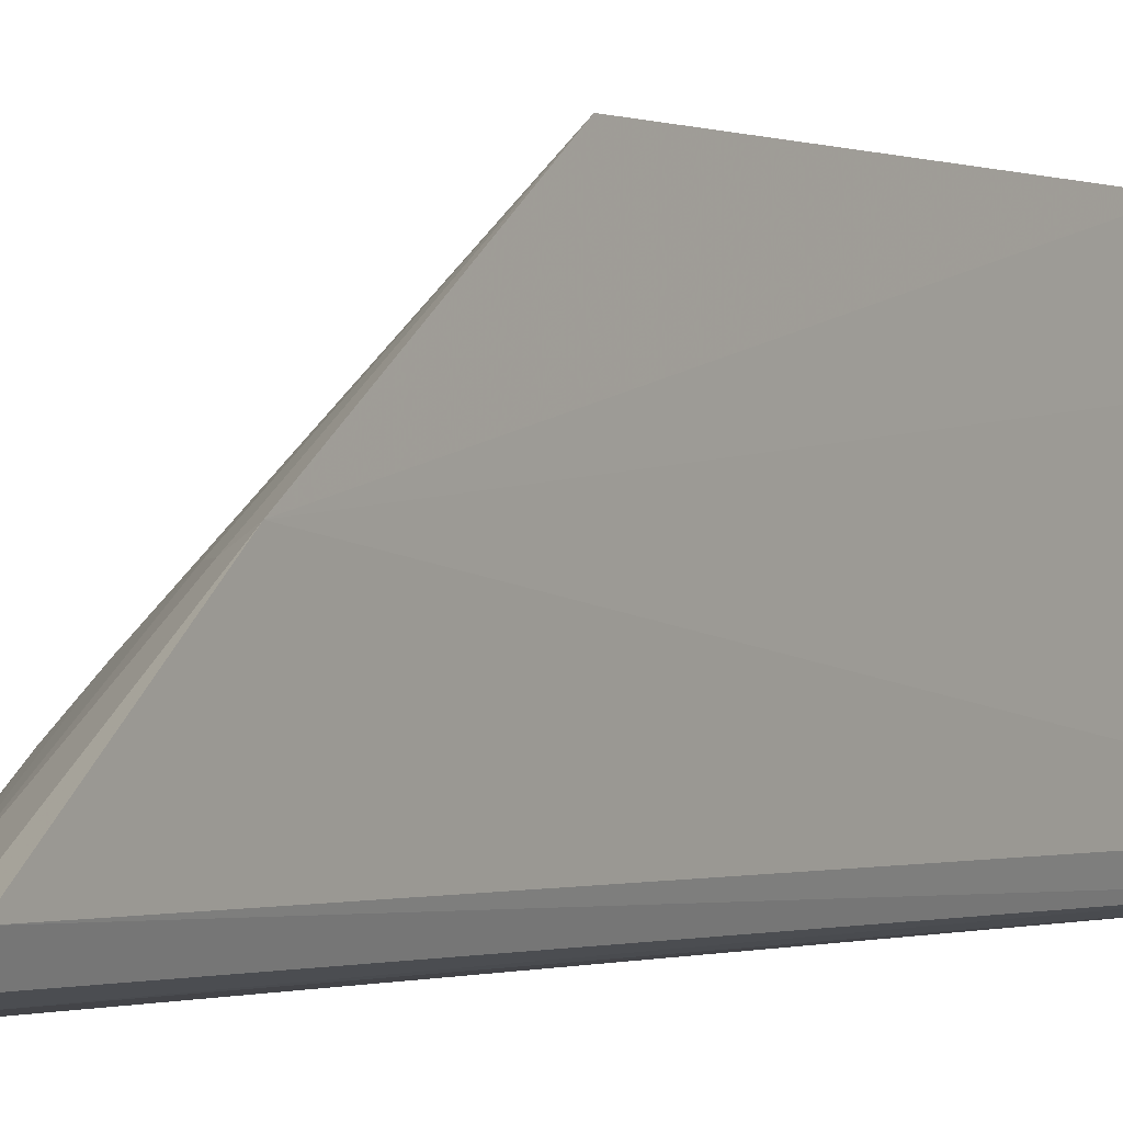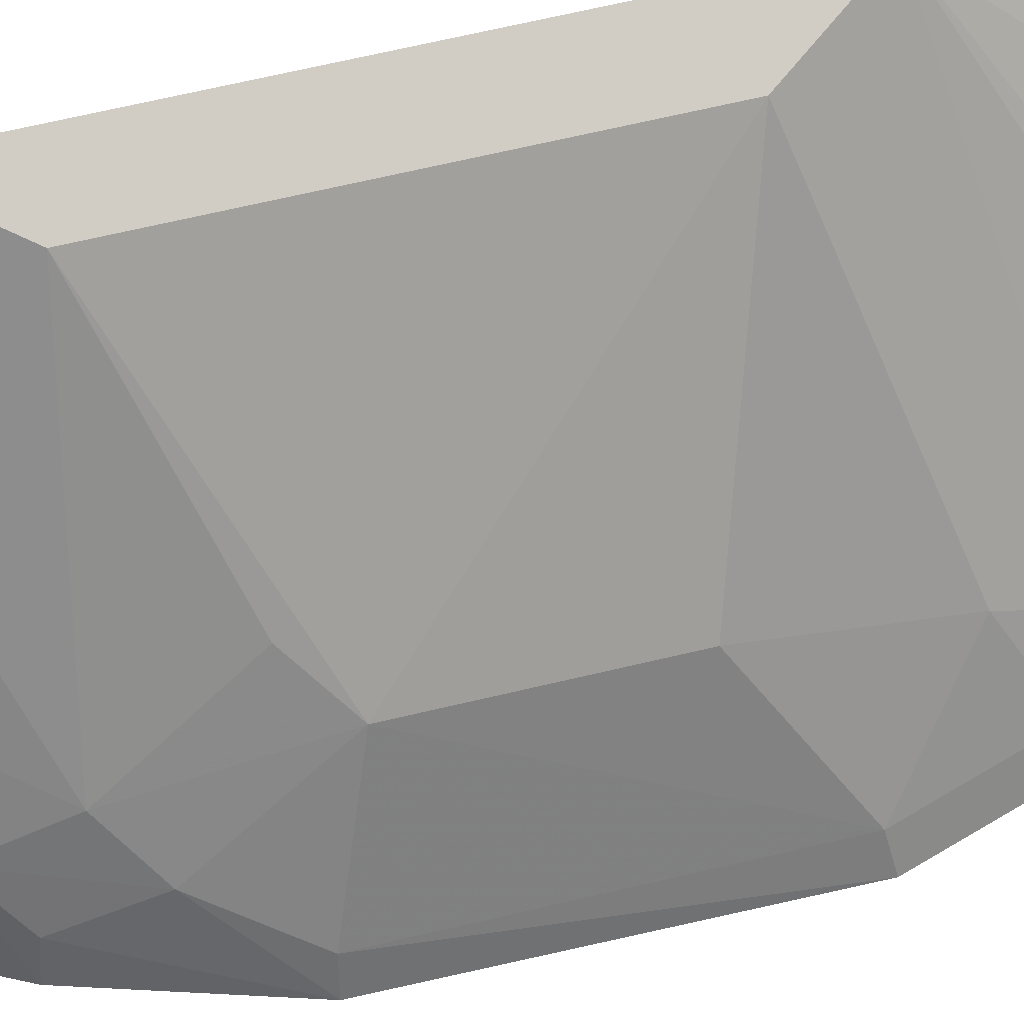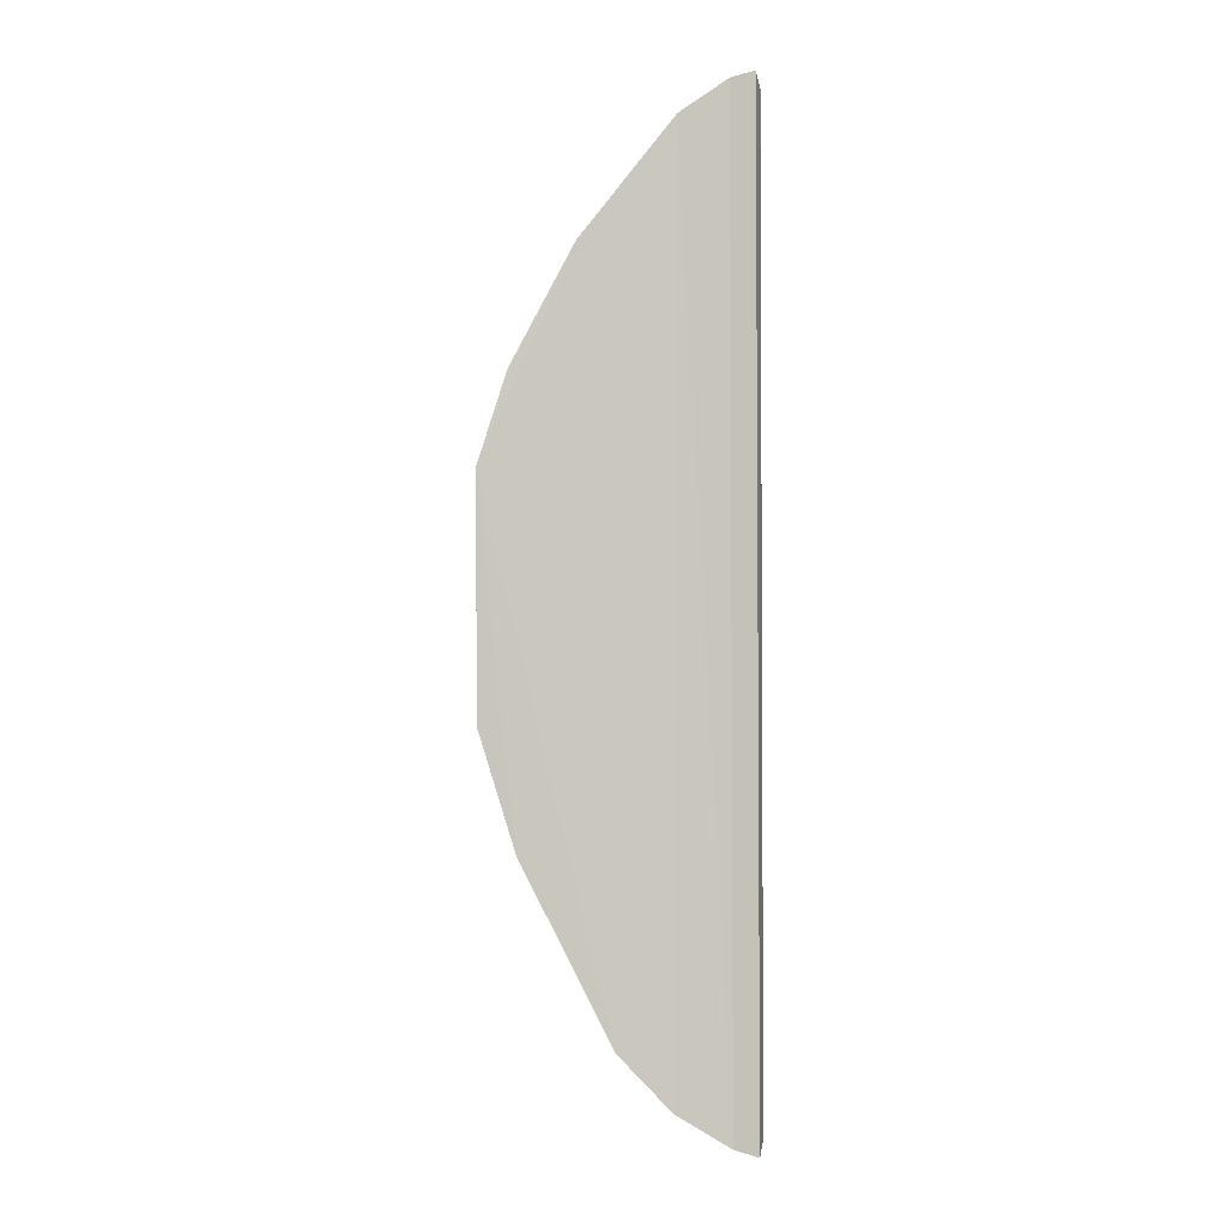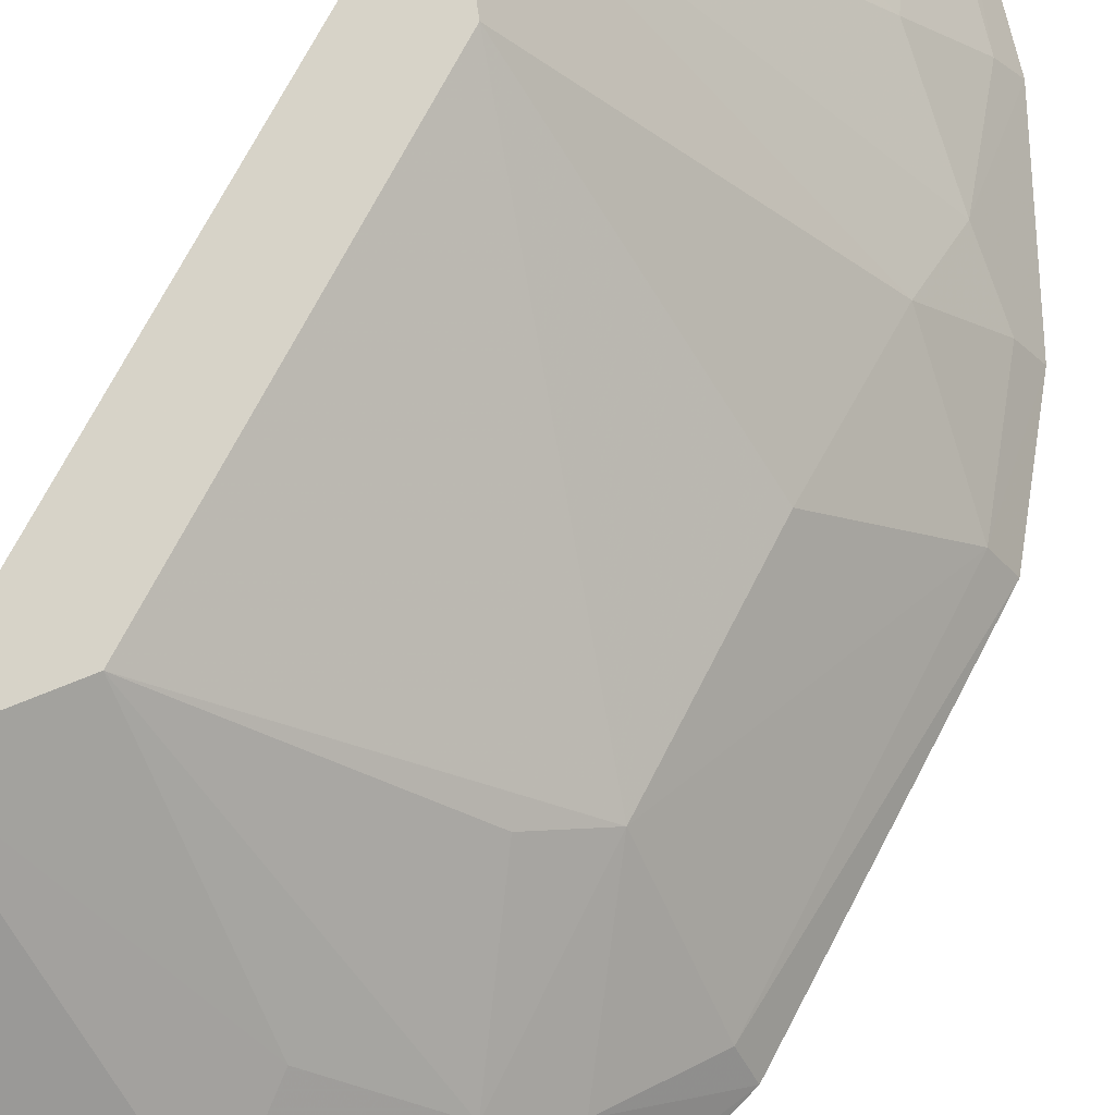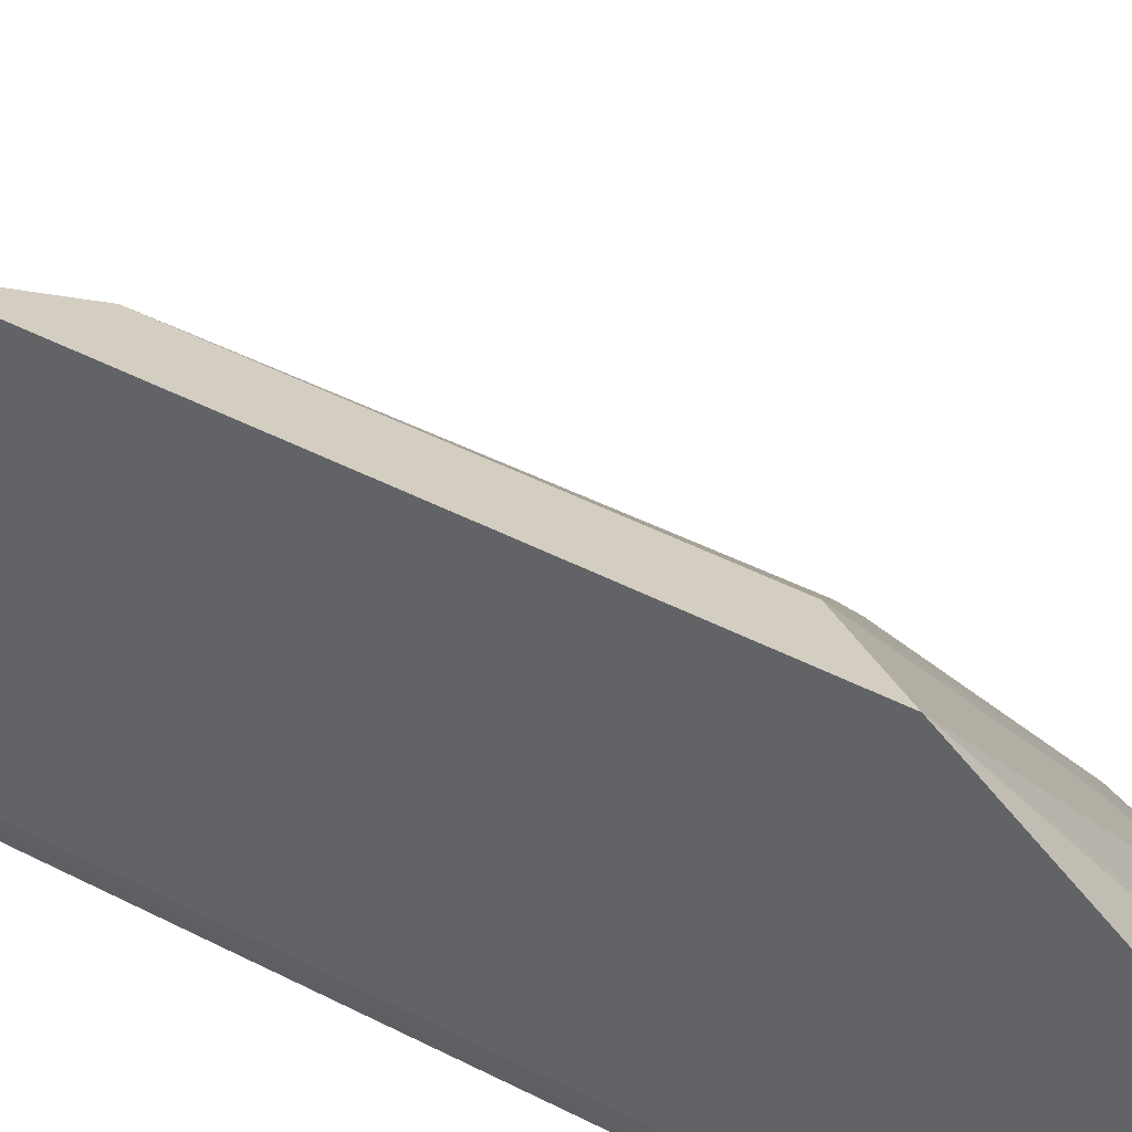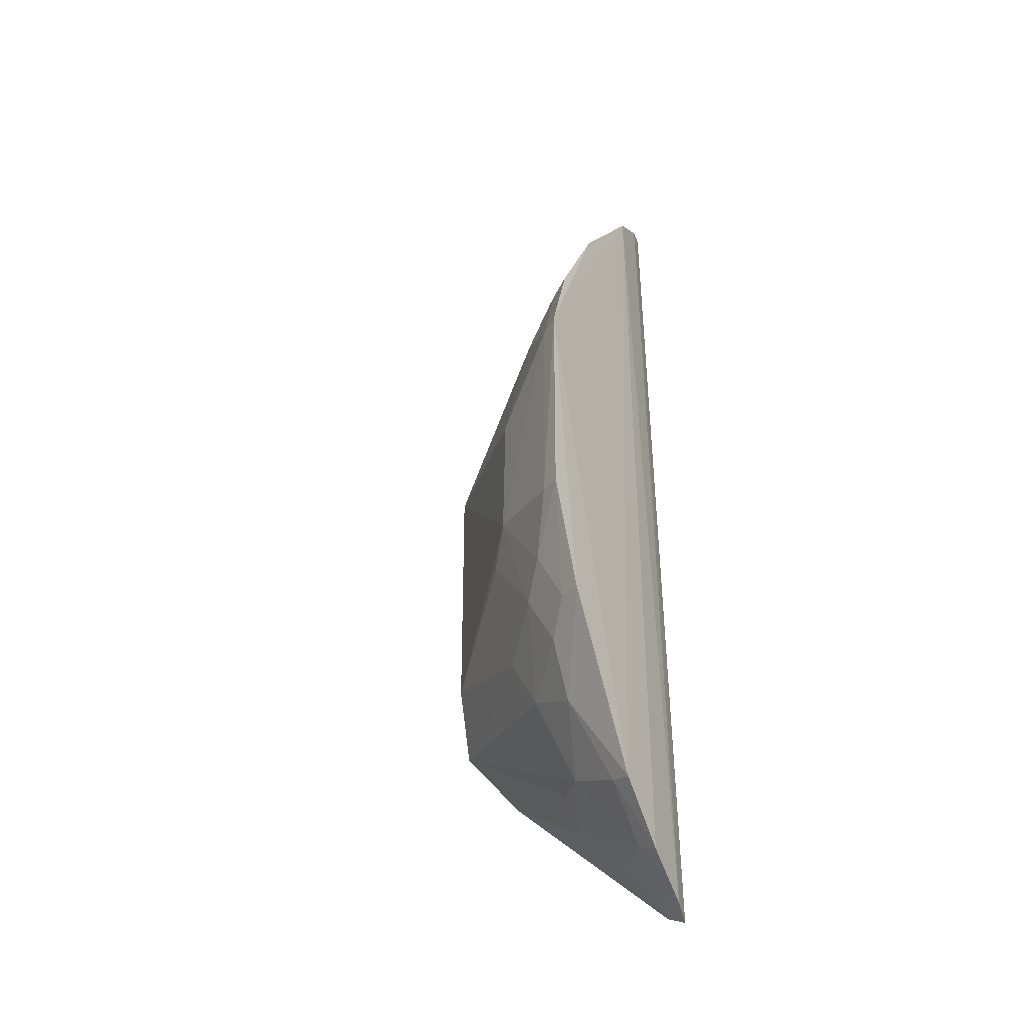
<metadata>
{"format":"obj","ext":"obj","renderer":"f3d","projection":"perspective","resolution":1024,"background":"white","views":[{"elev":-0.7,"azim":-146.6,"up":"+Z"},{"elev":65.2,"azim":76.4,"up":"+Z"},{"elev":-1.0,"azim":175.2,"up":"+Y"},{"elev":64.5,"azim":26.2,"up":"+Z"},{"elev":40.4,"azim":-56.8,"up":"+Z"},{"elev":-38.7,"azim":121.1,"up":"+Y"}]}
</metadata>
<code>
v 0.1657 -0.2381 0.003963
v 0.2933 -0.04346 0.001137
v 0.1593 -0.1012 0.1371
v 0.1669 0.2542 0.005421
v 0.2036 0.232 -0.001865
v 0.16 0.1876 0.07156
v 0.226 -0.1854 0.009756
v 0.2053 -0.2167 -0.001464
v 0.1792 0.2496 0.001737
v 0.1625 -0.2321 0.01469
v 0.1814 0.06883 0.1297
v 0.2569 -0.08512 0.0395
v 0.2938 0.07235 -5.157e-05
v 0.1784 -0.2335 0.0006868
v 0.2315 -0.1891 -0.001488
v 0.1847 -0.1841 0.05207
v 0.1985 0.2273 0.008218
v 0.1758 0.244 0.01126
v 0.1598 -0.1441 0.1034
v 0.1633 0.2483 0.01502
v 0.1597 0.1001 0.1374
v 0.2275 -0.1271 0.05275
v 0.1812 -0.07018 0.1295
v 0.2581 -0.02833 0.0544
v 0.2756 -0.1013 0.0001472
v 0.2013 -0.2111 0.009544
v 0.2493 0.174 -0.0007682
v 0.1997 -0.1688 0.0519
v 0.185 0.1693 0.06595
v 0.2275 -0.09888 0.06688
v 0.2577 0.04229 0.05333
v 0.2874 -0.04242 0.01171
v 0.243 -0.04348 0.06834
v 0.2422 -0.1425 0.02512
v 0.2127 -0.1704 0.03841
v 0.186 -0.211 0.02351
v 0.2435 0.17 0.009626
v 0.1714 0.1838 0.06625
v 0.287 0.07067 0.01036
v 0.2716 -0.07121 0.02511
v 0.2562 -0.1136 0.02517
v 0.1752 -0.2276 0.01138
v 0.2283 0.1548 0.03729
v 0.2565 0.0989 0.03763
v 0.2702 -0.0993 0.01173
v 0.2135 0.1548 0.05122
v 0.2566 0.1271 0.02328
v 0.2797 0.1164 0.0002634
v 0.2732 0.1138 0.01069
f 9 1 4
f 14 5 8
f 14 9 5
f 14 1 9
f 15 7 8
f 15 8 5
f 15 5 13
f 18 9 4
f 18 17 5
f 18 5 9
f 19 3 6
f 19 6 10
f 19 10 16
f 20 10 6
f 20 4 1
f 20 1 10
f 20 18 4
f 20 6 18
f 21 6 3
f 23 21 3
f 23 11 21
f 24 11 23
f 25 15 13
f 25 13 2
f 26 8 7
f 27 13 5
f 28 19 16
f 28 3 19
f 30 22 12
f 30 12 23
f 30 23 3
f 30 3 22
f 31 11 24
f 32 2 13
f 33 24 23
f 33 23 12
f 33 12 24
f 34 7 15
f 34 15 25
f 35 26 7
f 35 16 26
f 35 28 16
f 35 7 34
f 35 34 22
f 35 22 3
f 35 3 28
f 36 26 16
f 36 16 10
f 36 8 26
f 37 27 5
f 37 5 17
f 38 29 17
f 38 6 21
f 38 21 29
f 38 18 6
f 38 17 18
f 39 31 24
f 39 32 13
f 39 24 32
f 40 32 24
f 40 24 12
f 40 2 32
f 41 34 25
f 41 12 22
f 41 22 34
f 41 40 12
f 42 36 10
f 42 14 8
f 42 8 36
f 42 10 1
f 42 1 14
f 43 37 17
f 44 11 31
f 44 31 39
f 44 21 11
f 45 25 2
f 45 2 40
f 45 41 25
f 45 40 41
f 46 43 17
f 46 17 29
f 46 29 21
f 46 21 43
f 47 37 43
f 47 43 21
f 47 21 44
f 47 27 37
f 48 13 27
f 48 27 47
f 48 39 13
f 49 48 47
f 49 47 44
f 49 44 39
f 49 39 48

</code>
